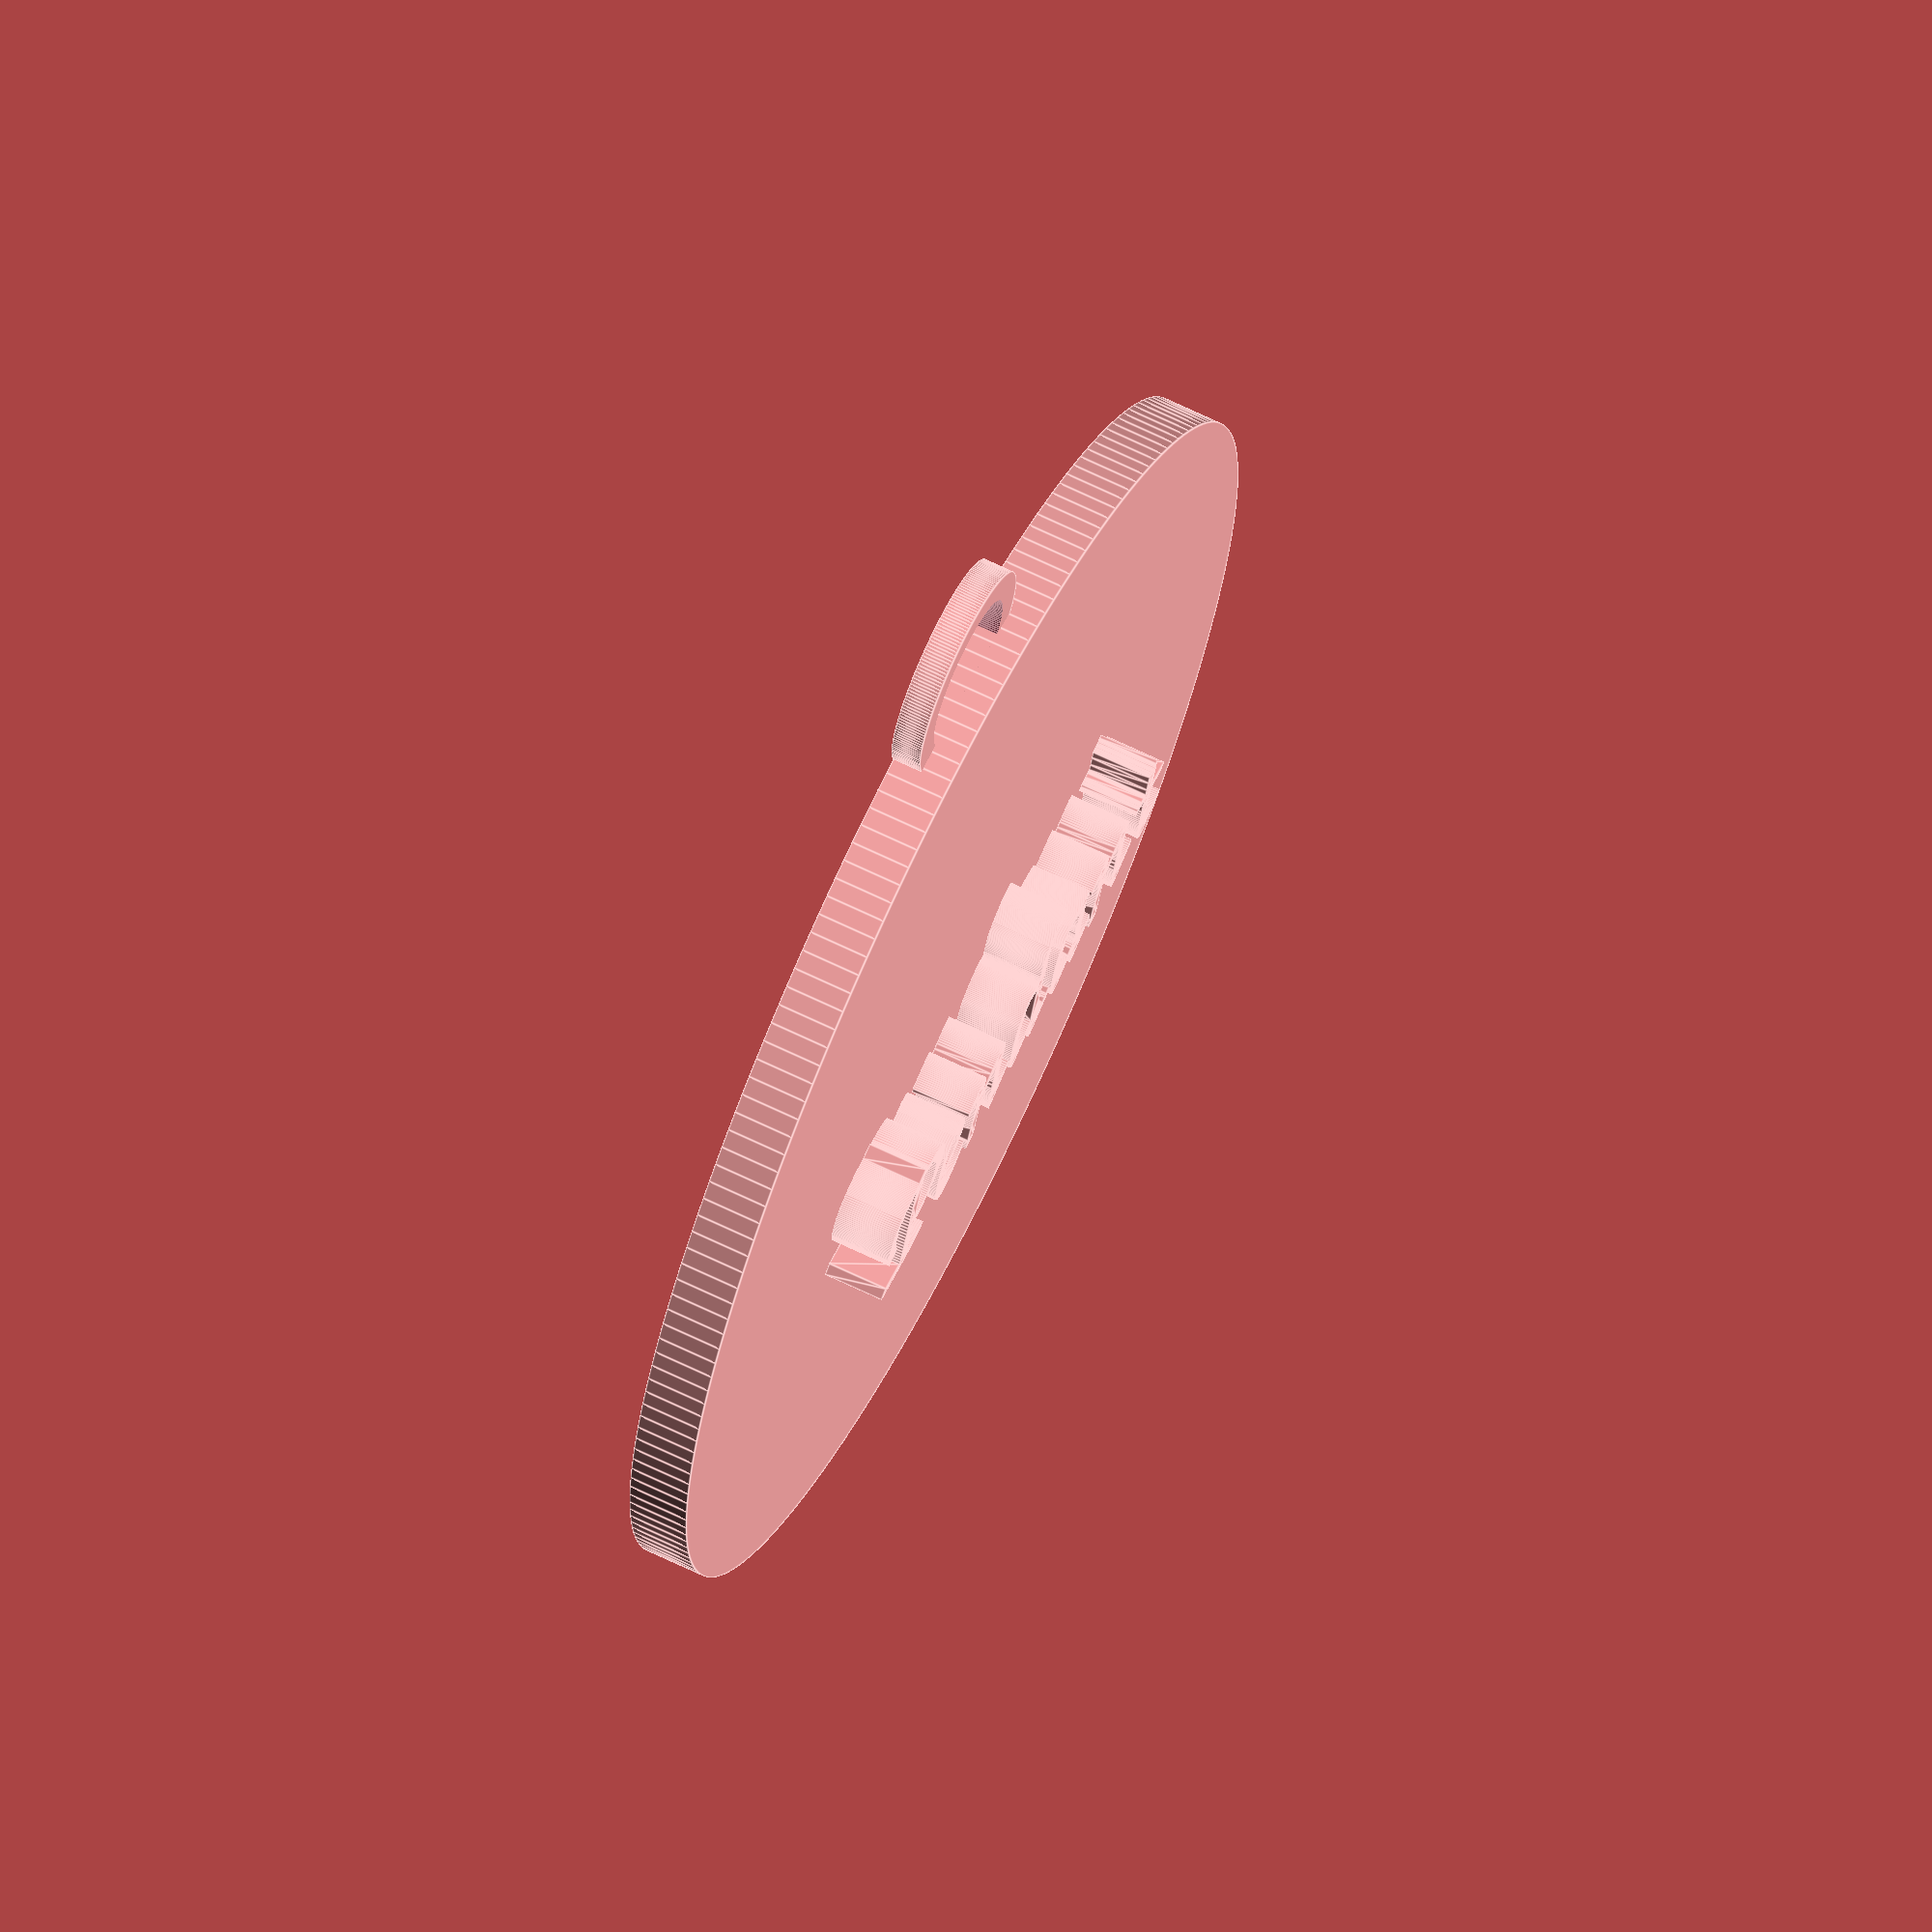
<openscad>
/* [Main] */
//Selection (Circle or Rectangle)
choice="circle";//circle, rectangle
//Pendant Thickness(Height)
PT=2;
//Resolution
$fn = 200;

/* [Circle} */
//Pendant Radius
PR=20;//in mm

/* [Rectangle] */
//Length
L=40;//in mm
//Breadth
B=40;//in mm

/* [Text] */
//Text
print="Pendant";
//Text Size
TS=5;
//https://www.google.com/fonts [eg Liberation Sans:style=Bold Italic]
Font="Comic Sans MS";
//Text Thickness
TT=2; // in mm

/* [Advanced Text] */
// Spacing
space=1;
//Text Twist
t=0;

/* [Text Alignment] */
//Vertical
VA="center";// Eg left, right, center, or any number
//Horizontal
HA="center";//Eg top, center, bottom, baseline, or any number

/* [Keychain/Ring] */
//Height 
height=1;
//Outer Diameter
Outer_Diameter = 7;
//Inner Diameter    
Inner_Diameter = 5;
//X Position Offset
X=0;
//Y Position Offset
Y=0;
//Z Position Offset
Z=0;


//todo cut in pendant 

if(choice=="circle"||choice=="Circle"||choice=="c"){
    cylinder(PT, PR,PR);
    translate([X,PR+1+Y,Z])
    ring();
    }
    
else if(choice=="rectangle"||choice=="Rectangle"||choice=="r"){
    translate([-L/2,-B/2,0,]){
    cube([L,B,PT]);
    translate([L/2+X,B+2+Y,Z])
    ring();
    }
}


//TEXT
translate([0,0,(PT+TT)/2 ]){
linear_extrude(height=TT,twist=t){
scale([1,1,TT]){
text(print,TS,Font,halign=HA ,valign=VA,spacing=space);
    }
}
}






module ring(
        h=height,
        od = Outer_Diameter,
        id = Inner_Diameter,
        de = 0.1
        ) 
{
    difference() {
        cylinder(h=h, r=od/2);
        translate([0, 0, -de])
            cylinder(h=h+2*de, r=id/2);
    }
}
</openscad>
<views>
elev=292.2 azim=6.8 roll=295.9 proj=o view=edges
</views>
